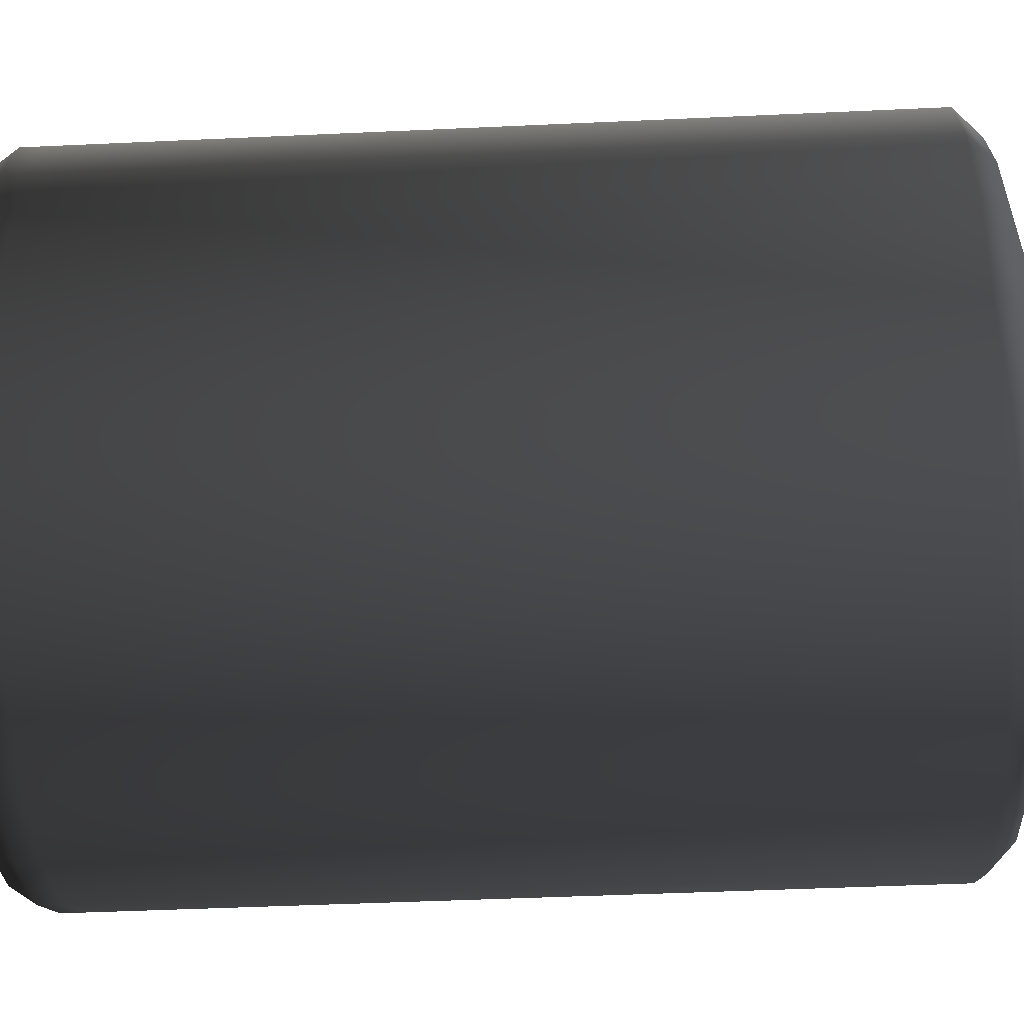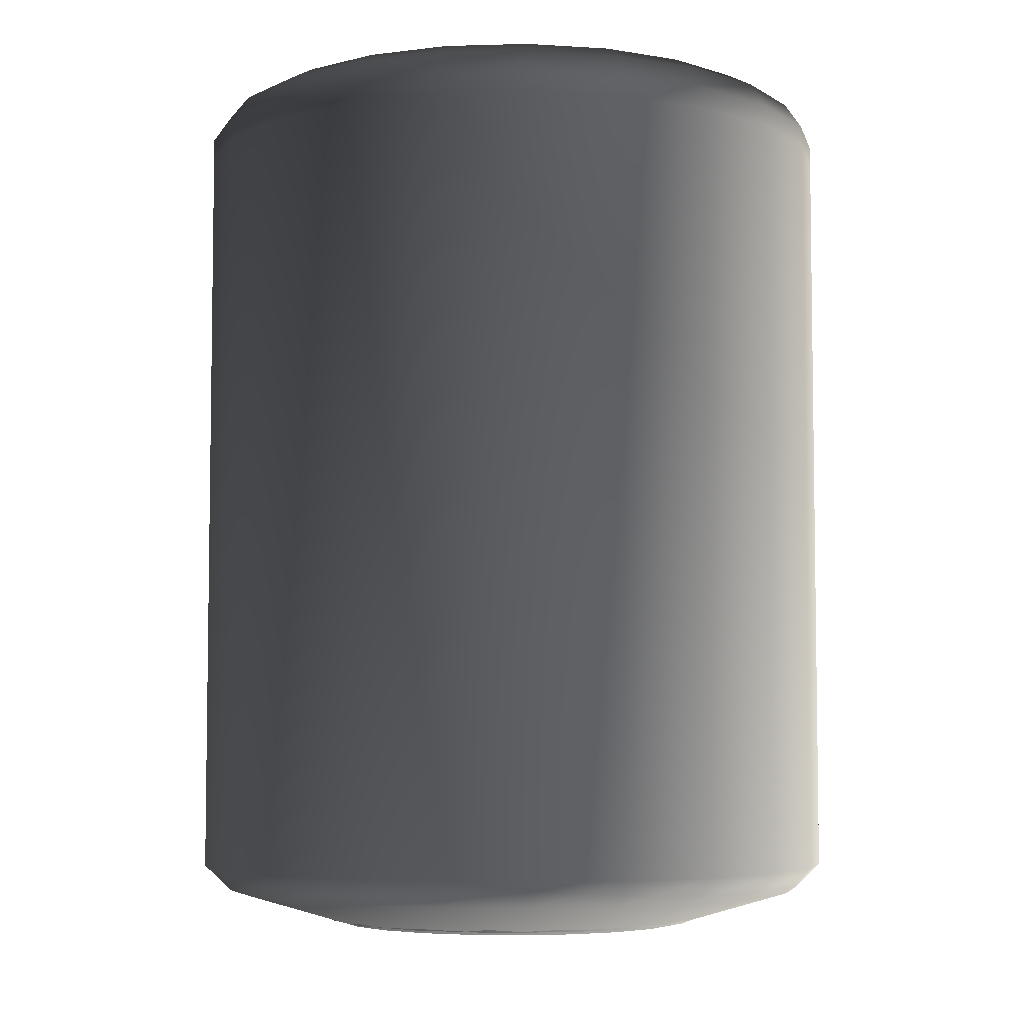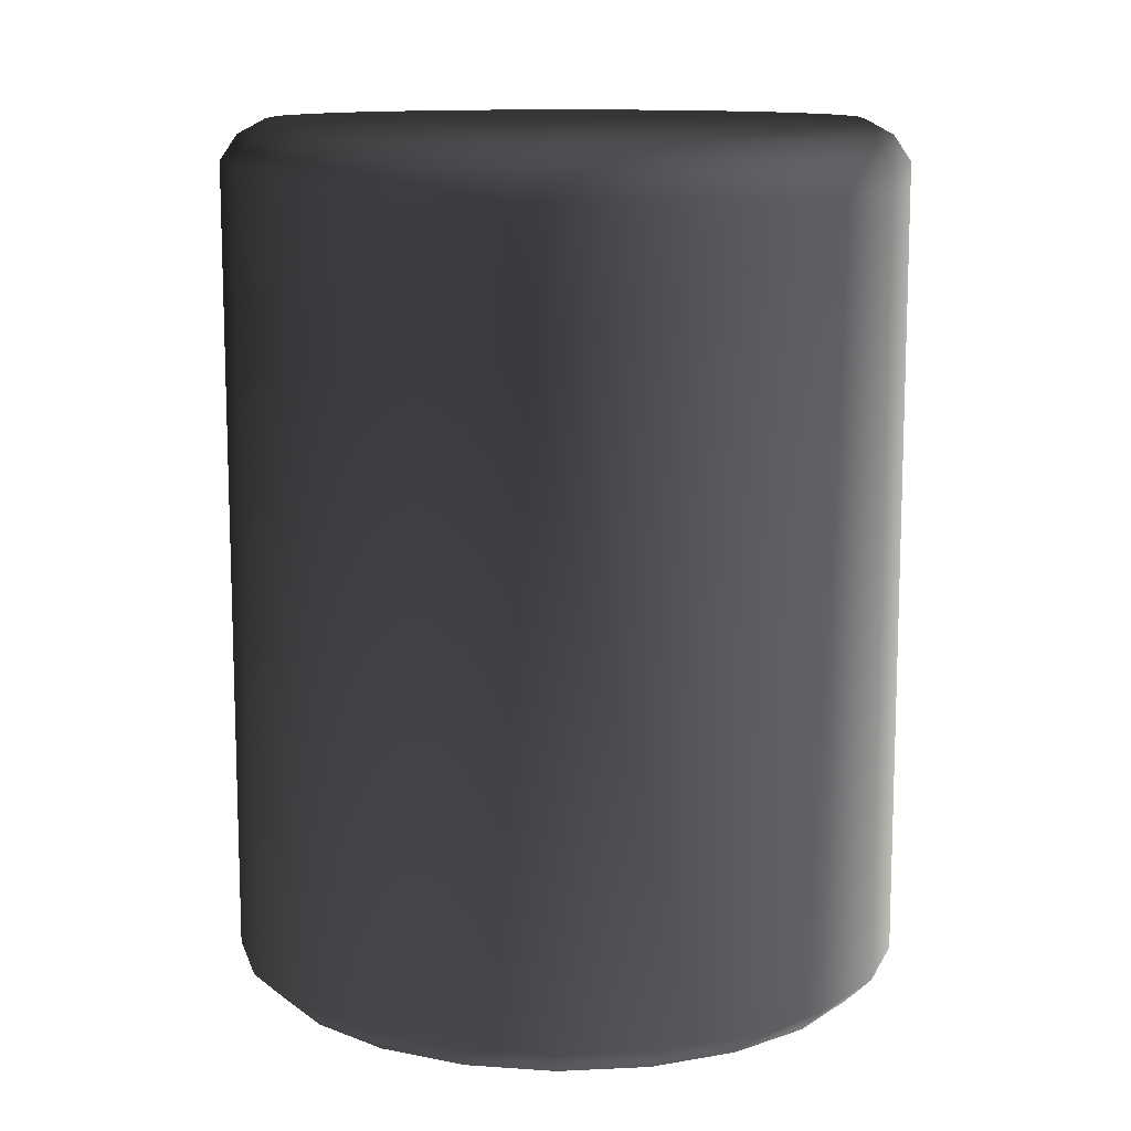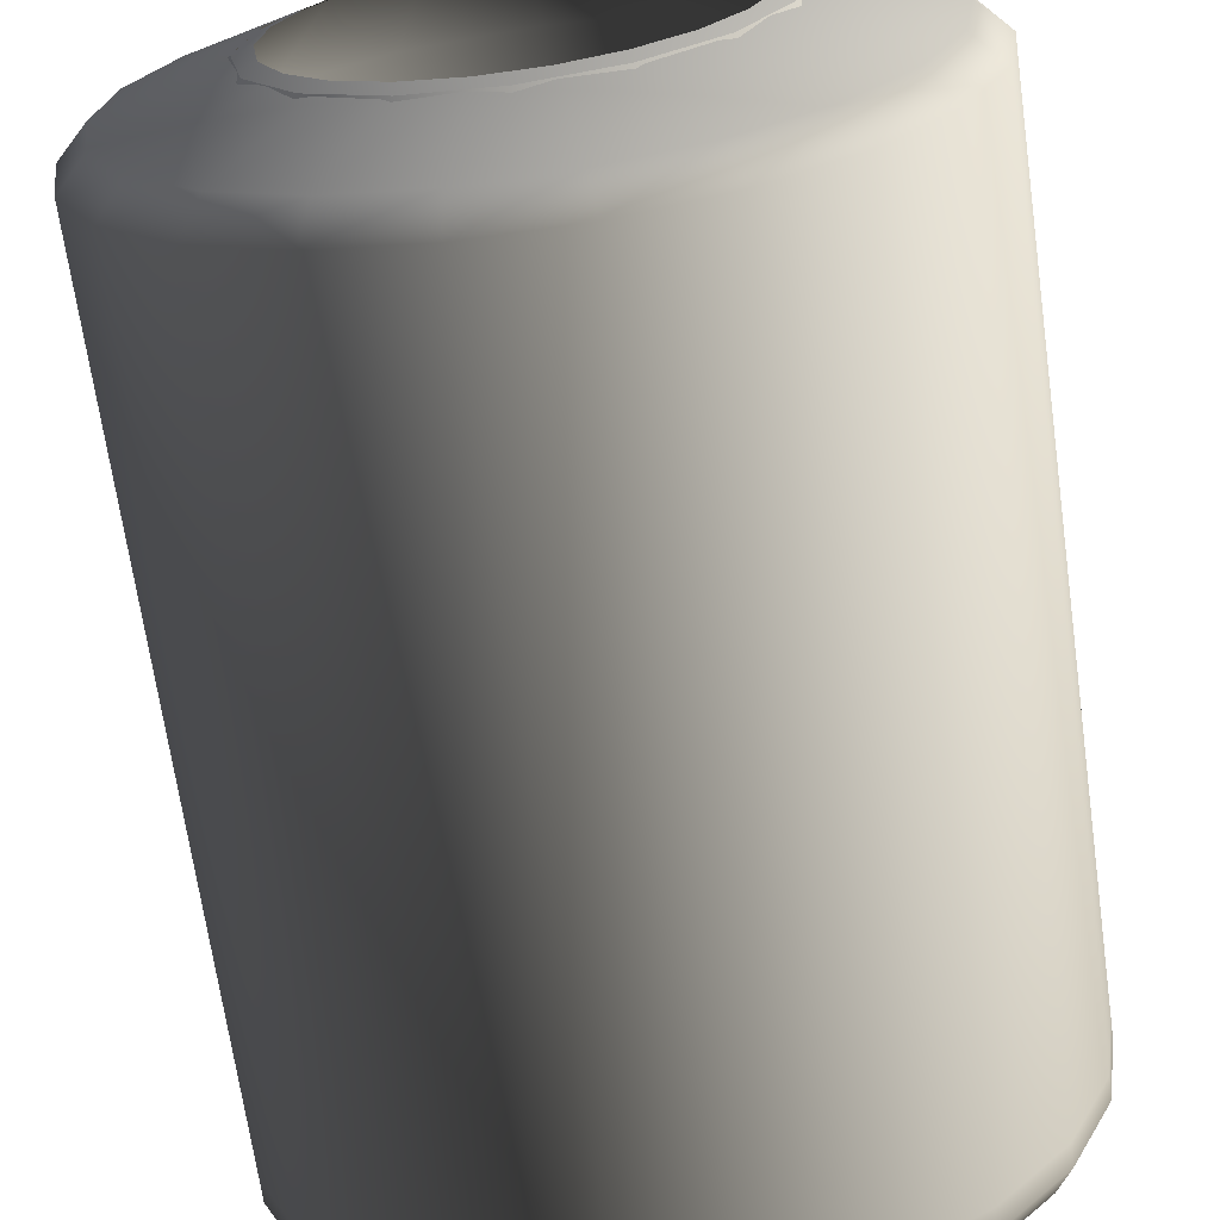
<metadata>
{"format":"obj","ext":"obj","renderer":"f3d","projection":"perspective","resolution":1024,"background":"white","views":[{"elev":-44.7,"azim":93.1,"up":"+Y"},{"elev":-5.4,"azim":-60.3,"up":"+Z"},{"elev":11.8,"azim":-72.1,"up":"+Z"},{"elev":-67.6,"azim":-172.0,"up":"+Y"}]}
</metadata>
<code>
v -0.1598 0.007757 1.684
v -0.1616 0.05552 1.671
v -0.1533 0.05313 1.684
v 0.1059 0.1115 1.278
v 0.0578 0.1437 1.458
v 0.0578 0.1437 1.278
v 0.1059 0.1115 1.458
v 0.1381 0.0634 1.278
v 0.1381 0.0634 1.458
v 0.1494 0.006574 1.278
v 0.1494 0.006574 1.458
v 0.1381 -0.05019 1.278
v 0.1381 -0.05019 1.458
v 0.0009354 0.155 1.458
v 0.0578 0.1437 1.278
v 0.0578 0.1437 1.458
v 0.0009354 0.155 1.278
v -0.0558 0.1437 1.458
v -0.0558 0.1437 1.278
v -0.104 0.1115 1.458
v -0.104 0.1115 1.278
v -0.1361 0.06336 1.458
v -0.1361 0.06336 1.278
v -0.1474 0.006591 1.458
v -0.1361 0.06336 1.278
v -0.1361 0.06336 1.458
v -0.1474 0.006591 1.278
v -0.1361 -0.05019 1.458
v -0.1361 -0.05019 1.278
v -0.104 -0.09835 1.458
v -0.104 -0.09835 1.278
v -0.0558 -0.1305 1.458
v -0.0558 -0.1305 1.278
v 0.0009665 -0.1418 1.458
v -0.0558 -0.1305 1.278
v -0.0558 -0.1305 1.458
v 0.0009665 -0.1418 1.278
v 0.05779 -0.1305 1.458
v 0.05779 -0.1305 1.278
v 0.1059 -0.09835 1.458
v 0.1059 -0.09835 1.278
v 0.1381 -0.05019 1.458
v 0.1381 -0.05019 1.278
v -0.1617 -0.04004 1.27
v -0.1416 -0.08397 1.661
v -0.1416 -0.08397 1.27
v -0.1617 -0.04004 1.661
v -0.1416 -0.08397 1.671
v -0.1685 0.007734 1.27
v -0.1617 -0.04004 1.671
v -0.1685 0.007734 1.661
v -0.1616 0.05552 1.661
v -0.1616 0.05552 1.27
v -0.1415 0.09944 1.27
v -0.1685 0.007734 1.671
v -0.1415 0.09944 1.661
v -0.1099 0.136 1.27
v -0.1533 -0.03759 1.684
v -0.1343 -0.07925 1.684
v -0.1598 0.007757 1.684
v -0.1616 0.05552 1.671
v -0.1099 0.136 1.661
v -0.06931 0.162 1.27
v -0.06931 0.162 1.661
v -0.1415 0.09944 1.671
v -0.1533 0.05313 1.684
v -0.1342 0.09476 1.684
v -0.1099 0.136 1.671
v -0.06931 0.162 1.671
v -0.1042 0.1294 1.684
v -0.06934 -0.1466 1.27
v -0.02301 -0.1602 1.661
v -0.02301 -0.1602 1.27
v -0.06934 -0.1466 1.661
v -0.11 -0.1204 1.27
v -0.02301 -0.1602 1.671
v -0.11 -0.1204 1.661
v -0.1416 -0.08397 1.27
v -0.1416 -0.08397 1.661
v -0.06934 -0.1466 1.671
v -0.11 -0.1204 1.671
v -0.1416 -0.08397 1.671
v -0.06576 -0.1386 1.684
v -0.02181 -0.1515 1.684
v 0.02404 -0.1515 1.684
v 0.1639 -0.04004 1.27
v 0.1708 0.007743 1.661
v 0.1708 0.007743 1.27
v 0.1639 -0.04004 1.661
v 0.1438 -0.08396 1.27
v 0.1438 -0.08396 1.661
v 0.1122 -0.1204 1.27
v 0.1639 -0.04004 1.671
v 0.1122 -0.1204 1.661
v 0.0716 -0.1465 1.27
v 0.1438 -0.08396 1.671
v 0.0716 -0.1465 1.661
v 0.02528 -0.1602 1.27
v 0.1555 -0.03756 1.684
v 0.162 0.007767 1.684
v 0.1365 -0.07924 1.684
v 0.1122 -0.1204 1.671
v 0.1065 -0.1138 1.684
v 0.0716 -0.1465 1.671
v 0.06803 -0.1386 1.684
v 0.02528 -0.1602 1.661
v -0.02301 -0.1602 1.27
v -0.02301 -0.1602 1.661
v 0.02528 -0.1602 1.671
v 0.02404 -0.1515 1.684
v -0.02301 -0.1602 1.671
v 0.1122 0.1359 1.27
v 0.07163 0.162 1.661
v 0.07163 0.162 1.27
v 0.1122 0.1359 1.661
v 0.07163 0.162 1.671
v 0.1438 0.09944 1.27
v 0.1122 0.1359 1.671
v 0.1438 0.09944 1.661
v 0.1639 0.05551 1.27
v 0.1438 0.09944 1.671
v 0.1065 0.1294 1.684
v 0.1365 0.09477 1.684
v 0.1639 0.05551 1.661
v 0.1708 0.007743 1.27
v 0.1708 0.007743 1.661
v 0.1639 0.05551 1.671
v 0.1555 0.05311 1.684
v 0.1708 0.007743 1.671
v 0.1639 -0.04004 1.661
v 0.0253 0.1756 1.27
v -0.02299 0.1756 1.661
v -0.02299 0.1756 1.27
v 0.0253 0.1756 1.661
v 0.07163 0.162 1.27
v -0.02299 0.1756 1.671
v 0.07163 0.162 1.661
v 0.0253 0.1756 1.671
v -0.02175 0.167 1.684
v 0.07163 0.162 1.671
v 0.024 0.167 1.684
v 0.06796 0.1541 1.684
v -0.02299 0.1756 1.27
v -0.06931 0.162 1.661
v -0.06931 0.162 1.27
v -0.02299 0.1756 1.661
v -0.06931 0.162 1.671
v -0.02299 0.1756 1.671
v -0.06574 0.1541 1.684
v -0.02175 0.167 1.684
v -0.1042 0.1294 1.684
v -0.1099 0.136 1.671
v -0.1617 -0.04004 1.671
v -0.1343 -0.07925 1.684
v -0.1416 -0.08397 1.671
v -0.1043 -0.1139 1.684
v -0.11 -0.1204 1.671
v -0.06576 -0.1386 1.684
v 0.1555 0.05311 1.684
v 0.1708 0.007743 1.671
v 0.162 0.007767 1.684
v 0.1639 -0.04004 1.671
v 0.1639 -0.04004 1.661
v 0.06796 0.1541 1.684
v 0.1122 0.1359 1.671
v 0.1065 0.1294 1.684
v 0.07163 0.162 1.671
v -0.1533 -0.03759 1.684
v -0.1224 -0.07165 1.692
v -0.1343 -0.07925 1.684
v -0.09509 -0.1033 1.692
v -0.1343 -0.07925 1.684
v -0.09509 -0.1033 1.692
v -0.1043 -0.1139 1.684
v -0.05991 -0.1258 1.692
v -0.06576 -0.1386 1.684
v 0.0001961 0.006672 1.693
v -0.1224 -0.07165 1.692
v -0.01976 -0.1376 1.692
v -0.02181 -0.1515 1.684
v 0.02205 -0.1376 1.692
v 0.06214 -0.1259 1.692
v 0.09733 -0.1032 1.692
v -0.1398 -0.03364 1.692
v -0.1533 -0.03759 1.684
v -0.1598 0.007757 1.684
v -0.1458 0.007729 1.692
v -0.1533 0.05313 1.684
v -0.1398 0.04914 1.692
v -0.1342 0.09476 1.684
v -0.1224 0.08714 1.692
v -0.1042 0.1294 1.684
v -0.09505 0.1188 1.692
v -0.06574 0.1541 1.684
v -0.05985 0.1414 1.692
v -0.01976 0.1532 1.692
v 0.02205 0.1531 1.692
v 0.06211 0.1414 1.692
v 0.09729 0.1188 1.692
v 0.1065 0.1294 1.684
v 0.06796 0.1541 1.684
v 0.1365 0.09477 1.684
v 0.1247 0.08717 1.692
v 0.1555 0.05311 1.684
v 0.1421 0.04912 1.692
v 0.162 0.007767 1.684
v 0.148 0.007748 1.692
v 0.1421 -0.03361 1.692
v 0.1247 -0.07166 1.692
v 0.1065 -0.1138 1.684
v 0.1365 -0.07924 1.684
v 0.06803 -0.1386 1.684
v -0.02181 -0.1515 1.684
v 0.02205 -0.1376 1.692
v 0.02404 -0.1515 1.684
v 0.06214 -0.1259 1.692
v 0.02404 -0.1515 1.684
v 0.06214 -0.1259 1.692
v 0.06803 -0.1386 1.684
v 0.09733 -0.1032 1.692
v 0.1421 -0.03361 1.692
v 0.1365 -0.07924 1.684
v 0.1247 -0.07166 1.692
v 0.1555 -0.03756 1.684
v 0.148 0.007748 1.692
v 0.162 0.007767 1.684
v 0.1421 0.04912 1.692
v 0.02205 0.1531 1.692
v 0.06796 0.1541 1.684
v 0.06211 0.1414 1.692
v 0.024 0.167 1.684
v -0.01976 0.1532 1.692
v -0.02175 0.167 1.684
v -0.05985 0.1414 1.692
v -0.06574 0.1541 1.684
v -0.09505 0.1188 1.692
v 0.02333 0.1622 1.257
v -0.02299 0.1756 1.27
v -0.02111 0.1622 1.257
v 0.0253 0.1756 1.27
v 0.06595 0.1497 1.257
v 0.07163 0.162 1.27
v 0.1033 0.1257 1.257
v 0.1122 0.1359 1.27
v 0.1324 0.09209 1.257
v 0.1438 0.09944 1.27
v 0.1508 0.05172 1.257
v 0.1639 0.05551 1.27
v 0.1572 0.007737 1.257
v 0.1708 0.007743 1.27
v 0.1508 -0.03622 1.257
v 0.1639 -0.04004 1.27
v 0.1324 -0.07661 1.257
v 0.1438 -0.08396 1.27
v 0.1033 -0.1102 1.257
v 0.1122 -0.1204 1.27
v 0.06591 -0.1342 1.257
v 0.0716 -0.1465 1.27
v 0.02331 -0.1467 1.257
v 0.02528 -0.1602 1.27
v -0.02104 -0.1467 1.257
v -0.02301 -0.1602 1.27
v -0.06366 -0.1342 1.257
v -0.06934 -0.1466 1.27
v -0.101 -0.1102 1.257
v -0.11 -0.1204 1.27
v -0.1301 -0.07662 1.257
v -0.1416 -0.08397 1.27
v -0.1485 -0.0362 1.257
v -0.1617 -0.04004 1.27
v -0.1549 0.00774 1.257
v -0.1685 0.007734 1.27
v -0.1486 0.0517 1.257
v -0.1616 0.05552 1.27
v -0.1301 0.09209 1.257
v -0.1415 0.09944 1.27
v -0.101 0.1257 1.257
v -0.1099 0.136 1.27
v -0.06371 0.1497 1.257
v -0.06931 0.162 1.27
v -0.02111 0.1622 1.257
v -0.02299 0.1756 1.27
v 0.1494 0.006574 1.458
v 0.0009501 0.006604 1.458
v 0.1381 0.0634 1.458
v 0.1381 -0.05019 1.458
v 0.1059 0.1115 1.458
v 0.1059 -0.09835 1.458
v 0.0578 0.1437 1.458
v 0.05779 -0.1305 1.458
v 0.0009354 0.155 1.458
v 0.0009665 -0.1418 1.458
v -0.0558 0.1437 1.458
v -0.0558 -0.1305 1.458
v -0.104 0.1115 1.458
v -0.104 -0.09835 1.458
v -0.1361 0.06336 1.458
v -0.1361 -0.05019 1.458
v -0.1474 0.006591 1.458
v 0.1494 0.006574 1.278
v 0.09514 0.0456 1.24
v 0.1029 0.006594 1.24
v 0.1381 0.0634 1.278
v 0.1381 -0.05019 1.278
v 0.07304 0.07865 1.24
v 0.09514 -0.03239 1.24
v 0.1059 0.1115 1.278
v 0.1059 -0.09835 1.278
v 0.03994 0.1007 1.24
v 0.073 -0.06548 1.24
v 0.0578 0.1437 1.278
v 0.05779 -0.1305 1.278
v 0.0009622 0.1085 1.24
v 0.03994 -0.08754 1.24
v 0.0009354 0.155 1.278
v 0.0009665 -0.1418 1.278
v -0.03804 0.1008 1.24
v 0.0009397 -0.09534 1.24
v -0.0558 0.1437 1.278
v -0.0558 -0.1305 1.278
v -0.07109 0.07864 1.24
v -0.03804 -0.08754 1.24
v -0.104 0.1115 1.278
v -0.104 -0.09835 1.278
v -0.09315 0.0456 1.24
v -0.07104 -0.06549 1.24
v -0.1361 0.06336 1.278
v -0.1361 -0.05019 1.278
v -0.1009 0.006571 1.24
v -0.09315 -0.03243 1.24
v -0.1474 0.006591 1.278
v -0.1485 -0.0362 1.257
v -0.09211 0.00777 1.238
v -0.1549 0.00774 1.257
v -0.08828 -0.0185 1.238
v -0.08833 0.03402 1.238
v -0.1301 -0.07662 1.257
v -0.1486 0.0517 1.257
v -0.07729 -0.04264 1.238
v -0.07733 0.05813 1.238
v -0.101 -0.1102 1.257
v -0.1301 0.09209 1.257
v -0.05996 -0.0627 1.238
v -0.0599 0.07819 1.238
v -0.06366 -0.1342 1.257
v -0.101 0.1257 1.257
v -0.03756 -0.07705 1.238
v -0.03757 0.09255 1.238
v -0.02104 -0.1467 1.257
v -0.06371 0.1497 1.257
v -0.01212 -0.08452 1.238
v -0.01218 0.1 1.238
v 0.02331 -0.1467 1.257
v -0.02111 0.1622 1.257
v 0.01437 -0.08454 1.238
v 0.01441 0.1 1.238
v 0.06591 -0.1342 1.257
v 0.02333 0.1622 1.257
v 0.03986 -0.07702 1.238
v 0.03985 0.09252 1.238
v 0.1033 -0.1102 1.257
v 0.06595 0.1497 1.257
v 0.06219 -0.06271 1.238
v 0.06215 0.07818 1.238
v 0.1324 -0.07661 1.257
v 0.1033 0.1257 1.257
v 0.07953 -0.04266 1.238
v 0.07958 0.05816 1.238
v 0.1508 -0.03622 1.257
v 0.1324 0.09209 1.257
v 0.09052 -0.0185 1.238
v 0.09057 0.03402 1.238
v 0.1572 0.007737 1.257
v 0.1508 0.05172 1.257
v 0.0943 0.00775 1.238
g Water_Dispenser_25992_4
f 1 3 2
f 4 6 5
f 5 7 4
f 8 4 7
f 7 9 8
f 10 8 9
f 9 11 10
f 12 10 11
f 11 13 12
f 14 16 15
f 15 17 14
f 18 14 17
f 17 19 18
f 20 18 19
f 19 21 20
f 22 20 21
f 21 23 22
f 24 26 25
f 25 27 24
f 28 24 27
f 27 29 28
f 30 28 29
f 29 31 30
f 32 30 31
f 31 33 32
f 34 36 35
f 35 37 34
f 38 34 37
f 37 39 38
f 40 38 39
f 39 41 40
f 42 40 41
f 41 43 42
f 44 46 45
f 45 47 44
f 47 45 48
f 49 44 47
f 48 50 47
f 47 51 49
f 51 47 50
f 49 51 52
f 52 53 49
f 54 53 52
f 50 55 51
f 52 51 55
f 52 56 54
f 57 54 56
f 55 50 58
f 59 58 50
f 58 60 55
f 61 55 60
f 55 61 52
f 56 52 61
f 56 62 57
f 63 57 62
f 62 64 63
f 61 65 56
f 62 56 65
f 65 61 66
f 66 67 65
f 64 62 68
f 65 68 62
f 68 65 67
f 68 69 64
f 67 70 68
f 71 73 72
f 72 74 71
f 75 71 74
f 74 72 76
f 74 77 75
f 78 75 77
f 77 79 78
f 76 80 74
f 77 74 80
f 79 77 81
f 80 81 77
f 81 82 79
f 81 80 83
f 84 83 80
f 80 76 84
f 85 84 76
f 86 88 87
f 87 89 86
f 90 86 89
f 89 91 90
f 92 90 91
f 91 89 93
f 91 94 92
f 95 92 94
f 93 96 91
f 94 91 96
f 94 97 95
f 98 95 97
f 96 93 99
f 100 99 93
f 99 101 96
f 96 102 94
f 102 96 101
f 97 94 102
f 101 103 102
f 104 102 103
f 102 104 97
f 103 105 104
f 97 106 98
f 106 97 104
f 107 98 106
f 106 108 107
f 109 104 105
f 104 109 106
f 108 106 109
f 105 110 109
f 109 111 108
f 111 109 110
f 112 114 113
f 113 115 112
f 115 113 116
f 117 112 115
f 116 118 115
f 115 119 117
f 119 115 118
f 120 117 119
f 118 121 119
f 121 118 122
f 122 123 121
f 119 124 120
f 124 119 121
f 125 120 124
f 124 126 125
f 127 121 123
f 121 127 124
f 126 124 127
f 123 128 127
f 129 127 128
f 127 129 126
f 130 126 129
f 131 133 132
f 132 134 131
f 135 131 134
f 134 132 136
f 134 137 135
f 136 138 134
f 137 134 138
f 138 136 139
f 138 140 137
f 139 141 138
f 140 138 141
f 141 142 140
f 143 145 144
f 144 146 143
f 146 144 147
f 147 148 146
f 148 147 149
f 149 150 148
f 151 149 147
f 147 152 151
f 153 155 154
f 156 154 155
f 155 157 156
f 158 156 157
f 159 161 160
f 162 160 161
f 160 162 163
f 164 166 165
f 165 167 164
f 168 170 169
f 171 169 170
f 172 174 173
f 175 173 174
f 174 176 175
f 173 175 177
f 178 173 177
f 179 175 176
f 175 179 177
f 176 180 179
f 181 179 180
f 179 181 177
f 181 182 177
f 182 183 177
f 184 178 177
f 178 184 185
f 186 185 184
f 184 187 186
f 187 184 177
f 188 186 187
f 187 189 188
f 189 187 177
f 190 188 189
f 189 191 190
f 191 189 177
f 192 190 191
f 191 193 192
f 193 191 177
f 194 192 193
f 195 193 177
f 196 195 177
f 197 196 177
f 198 197 177
f 199 198 177
f 198 199 200
f 200 201 198
f 202 200 199
f 199 203 202
f 203 199 177
f 204 202 203
f 203 205 204
f 205 203 177
f 206 204 205
f 207 205 177
f 208 207 177
f 209 208 177
f 183 209 177
f 209 183 210
f 210 211 209
f 212 210 183
f 213 215 214
f 216 214 215
f 217 219 218
f 220 218 219
f 221 223 222
f 222 224 221
f 225 221 224
f 224 226 225
f 227 225 226
f 228 230 229
f 229 231 228
f 232 228 231
f 231 233 232
f 234 232 233
f 233 235 234
f 236 234 235
f 237 239 238
f 238 240 237
f 241 237 240
f 240 242 241
f 243 241 242
f 242 244 243
f 245 243 244
f 244 246 245
f 247 245 246
f 246 248 247
f 249 247 248
f 248 250 249
f 251 249 250
f 250 252 251
f 253 251 252
f 252 254 253
f 255 253 254
f 254 256 255
f 257 255 256
f 256 258 257
f 259 257 258
f 258 260 259
f 261 259 260
f 260 262 261
f 263 261 262
f 262 264 263
f 265 263 264
f 264 266 265
f 267 265 266
f 266 268 267
f 269 267 268
f 268 270 269
f 271 269 270
f 270 272 271
f 273 271 272
f 272 274 273
f 275 273 274
f 274 276 275
f 277 275 276
f 276 278 277
f 279 277 278
f 278 280 279
f 281 279 280
f 280 282 281
f 283 285 284
f 286 283 284
f 285 287 284
f 288 286 284
f 287 289 284
f 290 288 284
f 289 291 284
f 292 290 284
f 291 293 284
f 294 292 284
f 293 295 284
f 296 294 284
f 295 297 284
f 298 296 284
f 297 299 284
f 299 298 284
f 300 302 301
f 301 303 300
f 302 300 304
f 303 301 305
f 304 306 302
f 305 307 303
f 306 304 308
f 307 305 309
f 308 310 306
f 309 311 307
f 310 308 312
f 311 309 313
f 312 314 310
f 313 315 311
f 314 312 316
f 315 313 317
f 316 318 314
f 317 319 315
f 318 316 320
f 319 317 321
f 320 322 318
f 321 323 319
f 322 320 324
f 323 321 325
f 324 326 322
f 325 327 323
f 326 324 328
f 327 325 329
f 328 330 326
f 329 331 327
f 330 328 331
f 331 329 330
f 332 334 333
f 333 335 332
f 336 333 334
f 337 332 335
f 334 338 336
f 335 339 337
f 340 336 338
f 341 337 339
f 338 342 340
f 339 343 341
f 344 340 342
f 345 341 343
f 342 346 344
f 343 347 345
f 348 344 346
f 349 345 347
f 346 350 348
f 347 351 349
f 352 348 350
f 353 349 351
f 350 354 352
f 351 355 353
f 356 352 354
f 357 353 355
f 354 358 356
f 355 359 357
f 360 356 358
f 361 357 359
f 358 362 360
f 359 363 361
f 364 360 362
f 365 361 363
f 362 366 364
f 363 367 365
f 368 364 366
f 369 365 367
f 366 370 368
f 367 371 369
f 372 368 370
f 373 369 371
f 370 374 372
f 371 375 373
f 375 372 374
f 374 373 375

</code>
